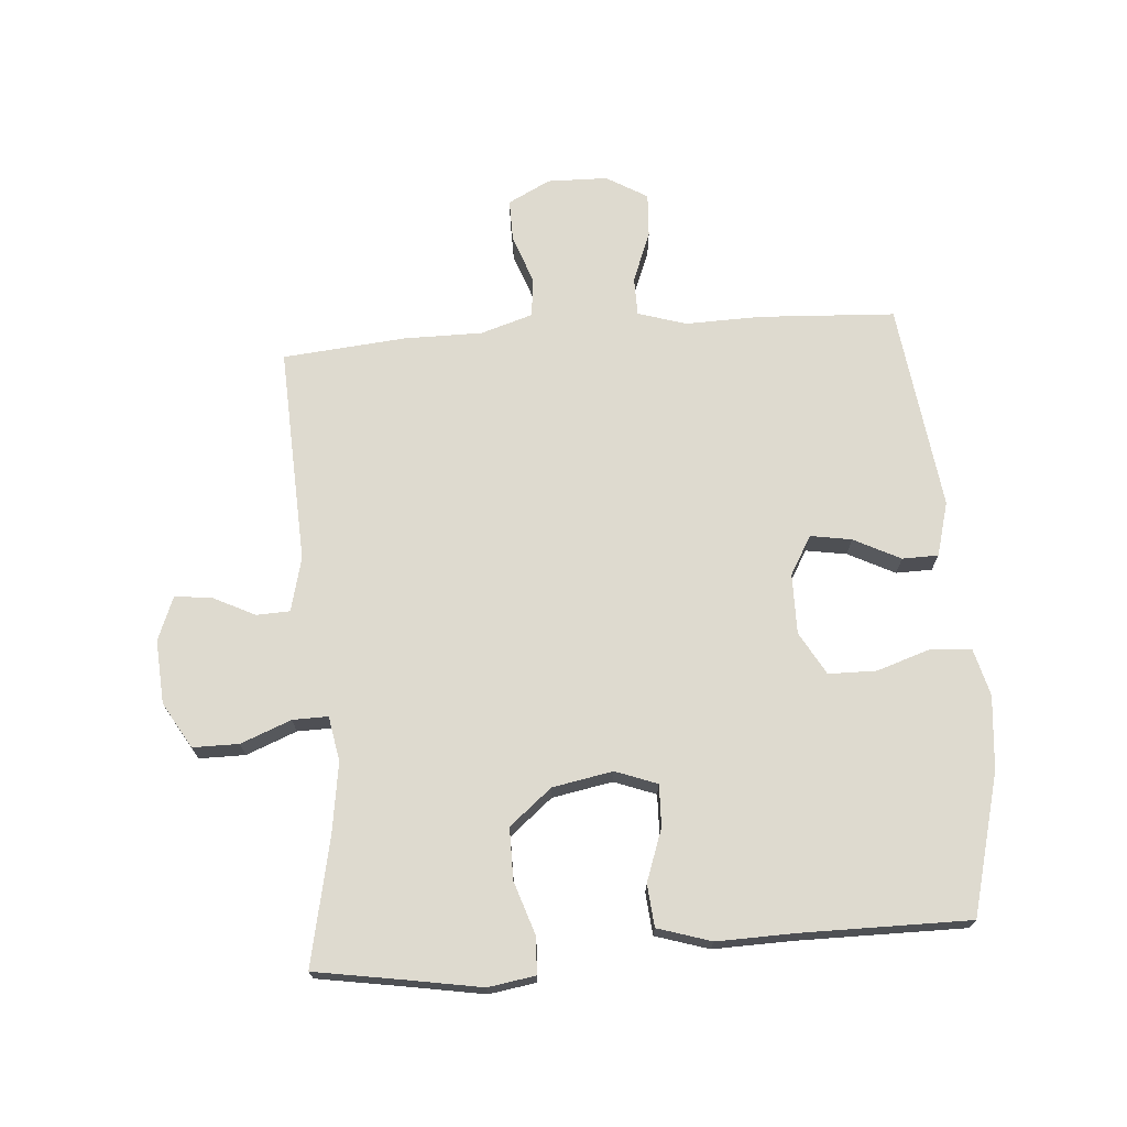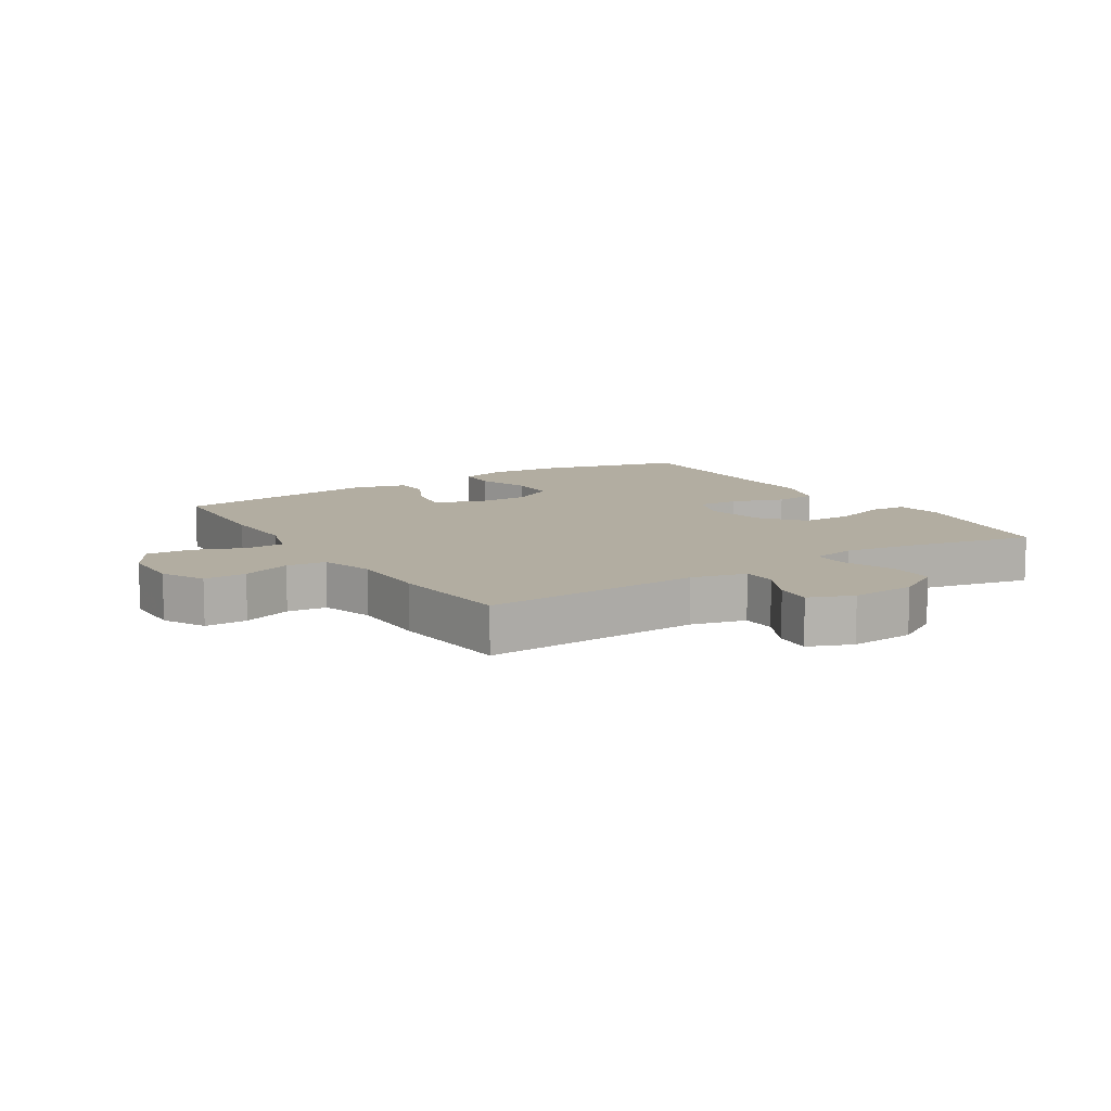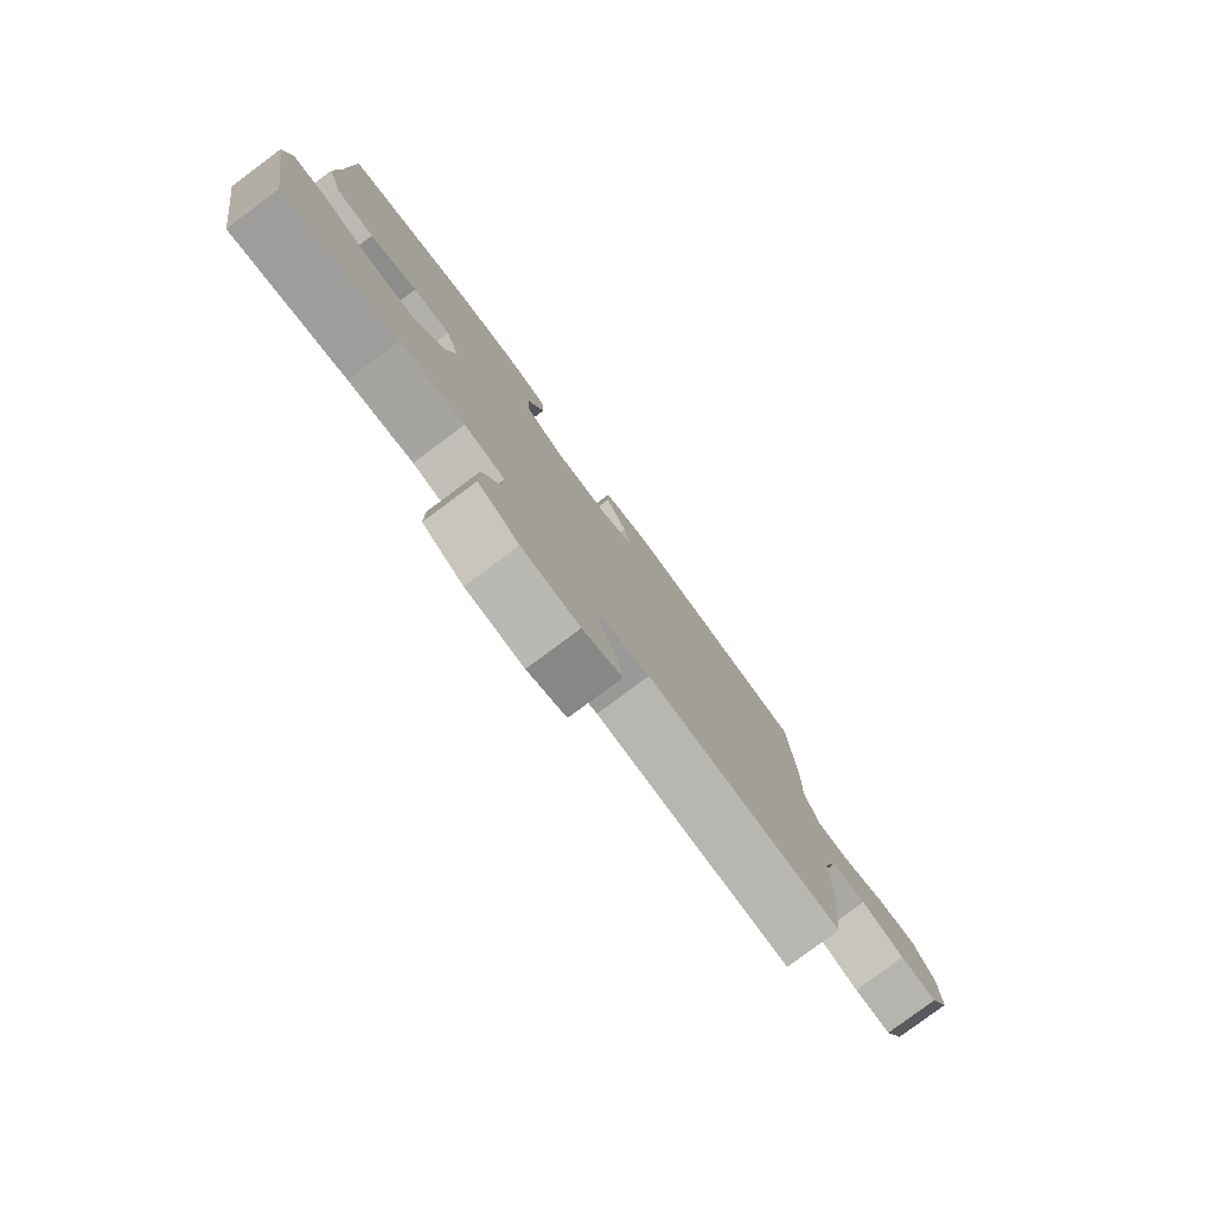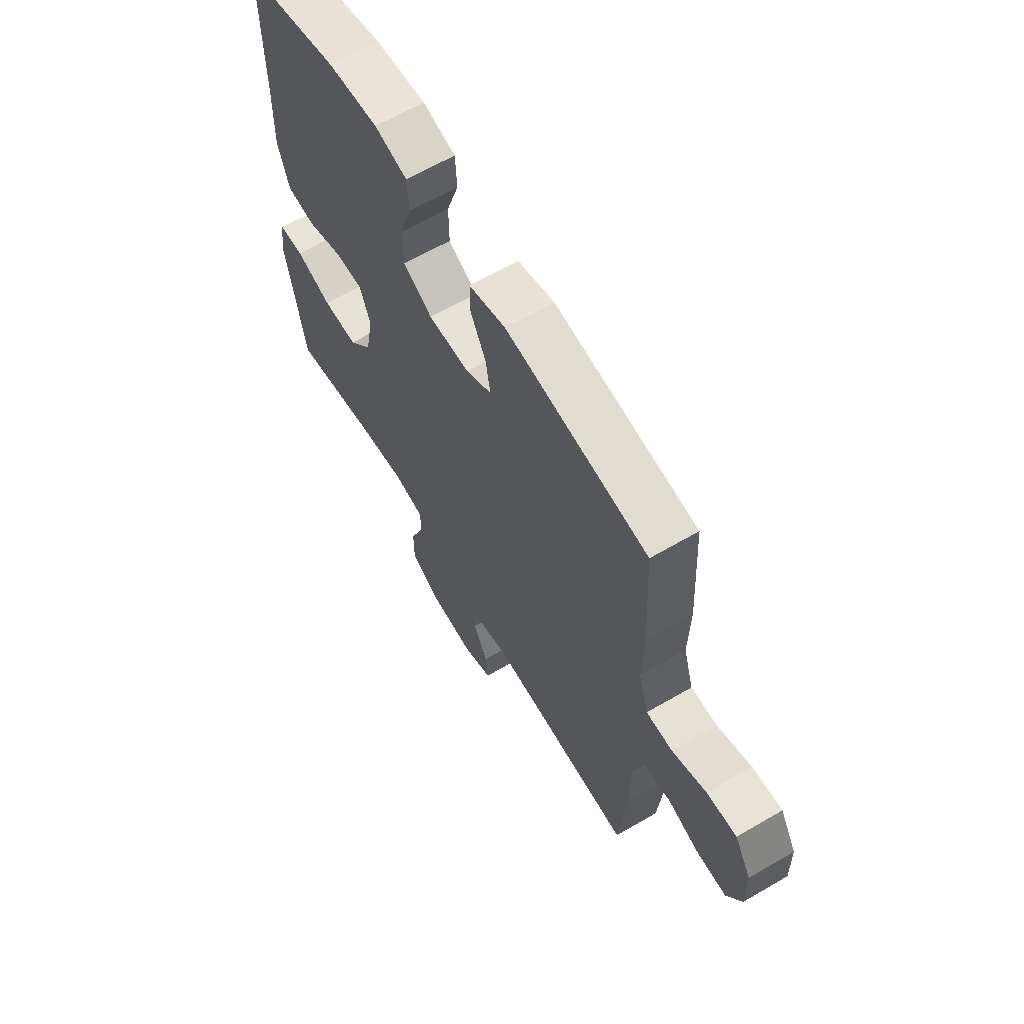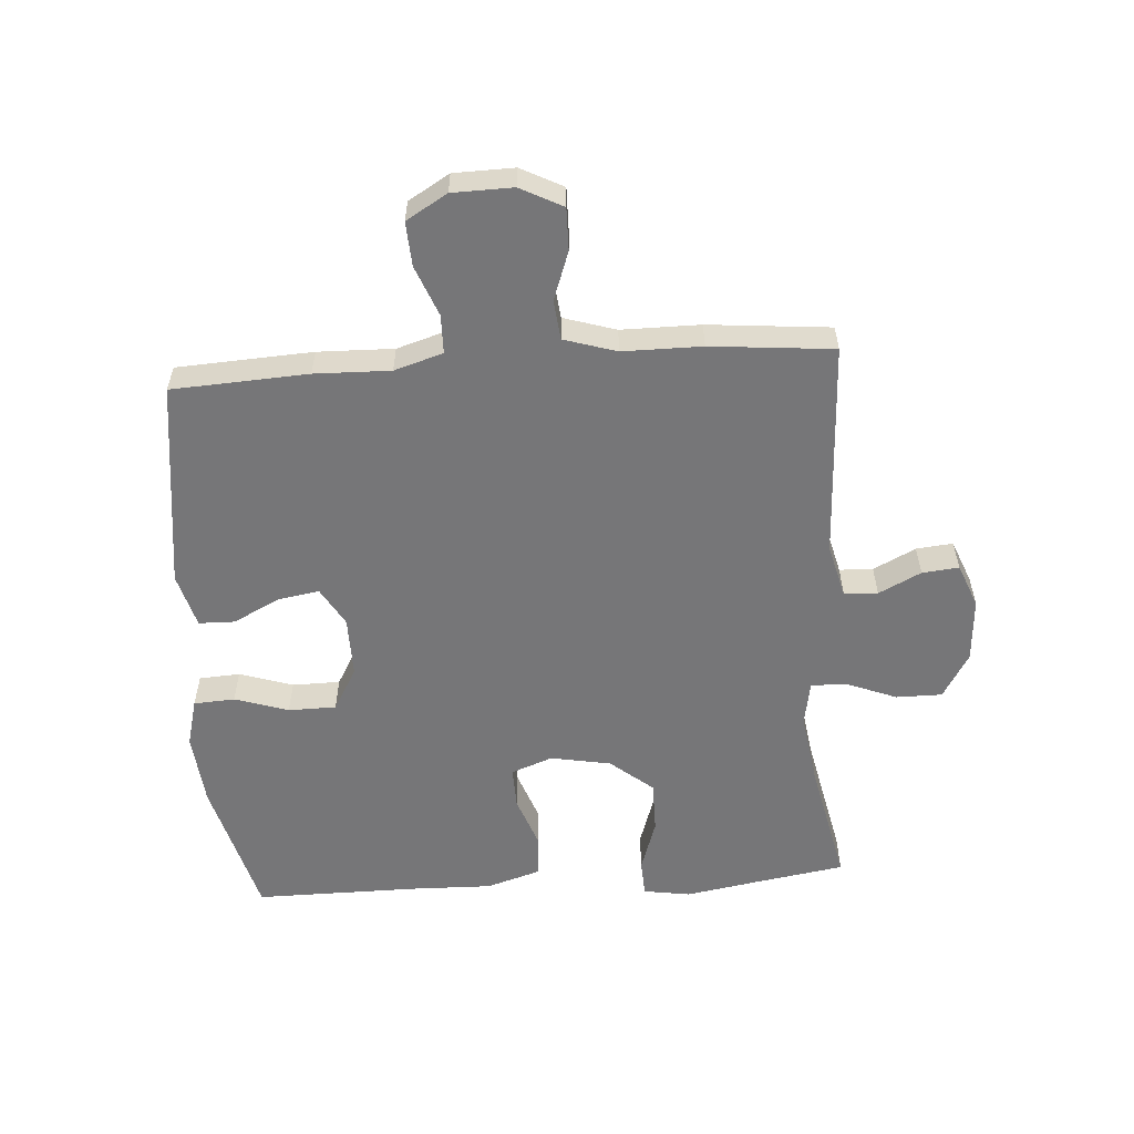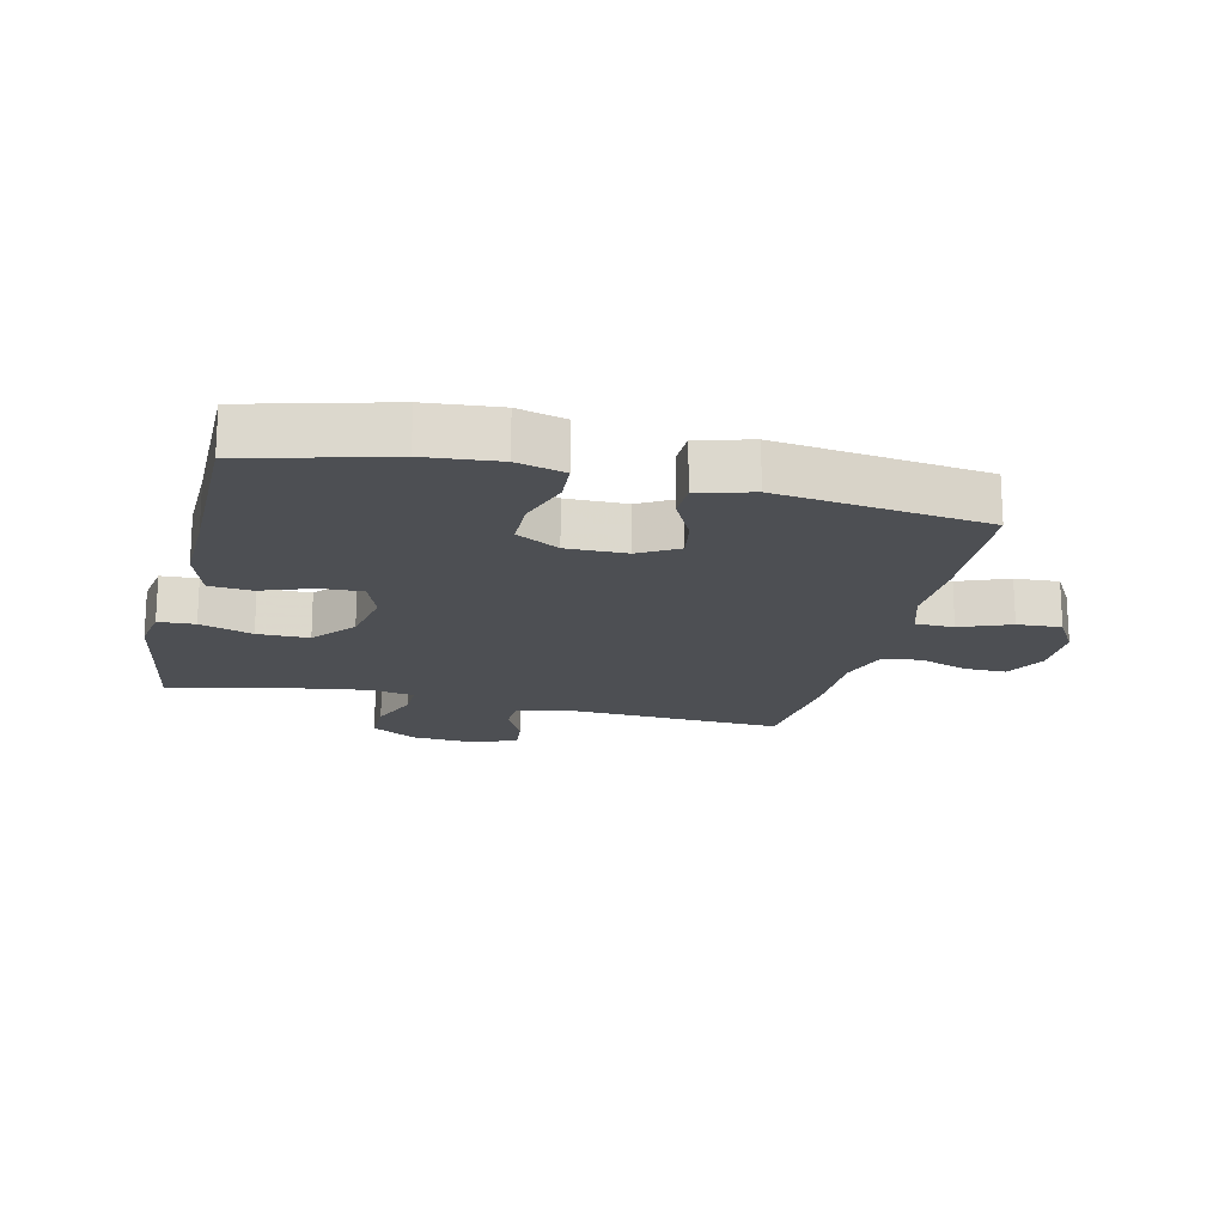
<metadata>
{"format":"obj","ext":"obj","renderer":"f3d","projection":"perspective","resolution":1024,"background":"white","views":[{"elev":71.0,"azim":-94.4,"up":"+Y"},{"elev":10.5,"azim":147.6,"up":"+Y"},{"elev":-79.9,"azim":-53.4,"up":"+Z"},{"elev":63.7,"azim":59.5,"up":"+Z"},{"elev":-56.9,"azim":93.9,"up":"+Y"},{"elev":-18.0,"azim":-13.4,"up":"+Y"}]}
</metadata>
<code>
v 0.5 0.07 0.5
v 0.512 0.07 0.282
v 0.509 0.07 0.16
v 0.533 0.07 0.082
v 0.595 0.07 0.081
v 0.676 0.07 0.113
v 0.747 0.07 0.117
v 0.786 0.07 0.051
v 0.788 0.07 -0.046
v 0.753 0.07 -0.114
v 0.685 0.07 -0.113
v 0.607 0.07 -0.085
v 0.544 0.07 -0.092
v 0.518 0.07 -0.176
v 0.518 0.07 -0.303
v 0.5 0.07 -0.5
v 0.151 0.07 -0.484
v 0.064 0.07 -0.506
v 0.062 0.07 -0.56
v 0.096 0.07 -0.628
v 0.102 0.07 -0.687
v 0.032 0.07 -0.715
v -0.071 0.07 -0.708
v -0.144 0.07 -0.665
v -0.144 0.07 -0.591
v -0.112 0.07 -0.51
v -0.111 0.07 -0.453
v -0.183 0.07 -0.44
v -0.297 0.07 -0.457
v -0.5 0.07 -0.5
v -0.524 0.07 -0.354
v -0.544 0.07 -0.238
v -0.532 0.07 -0.162
v -0.473 0.07 -0.159
v -0.388 0.07 -0.187
v -0.305 0.07 -0.187
v -0.249 0.07 -0.119
v -0.231 0.07 -0.022
v -0.256 0.07 0.045
v -0.323 0.07 0.043
v -0.407 0.07 0.013
v -0.475 0.07 0.019
v -0.502 0.07 0.105
v -0.499 0.07 0.235
v -0.5 0.07 0.5
v -0.274 0.07 0.56
v -0.156 0.07 0.571
v -0.079 0.07 0.551
v -0.075 0.07 0.485
v -0.103 0.07 0.399
v -0.102 0.07 0.322
v -0.033 0.07 0.283
v 0.064 0.07 0.284
v 0.126 0.07 0.32
v 0.115 0.07 0.386
v 0.077 0.07 0.461
v 0.078 0.07 0.519
v 0.165 0.07 0.543
v 0.5 0 0.5
v 0.512 0 0.282
v 0.509 0 0.16
v 0.533 0 0.082
v 0.595 0 0.081
v 0.676 0 0.113
v 0.747 0 0.117
v 0.786 0 0.051
v 0.788 0 -0.046
v 0.753 0 -0.114
v 0.685 0 -0.113
v 0.607 0 -0.085
v 0.544 0 -0.092
v 0.518 0 -0.176
v 0.518 0 -0.303
v 0.5 0 -0.5
v 0.151 0 -0.484
v 0.064 0 -0.506
v 0.062 0 -0.56
v 0.096 0 -0.628
v 0.102 0 -0.687
v 0.032 0 -0.715
v -0.071 0 -0.708
v -0.144 0 -0.665
v -0.144 0 -0.591
v -0.112 0 -0.51
v -0.111 0 -0.453
v -0.183 0 -0.44
v -0.297 0 -0.457
v -0.5 0 -0.5
v -0.524 0 -0.354
v -0.544 0 -0.238
v -0.532 0 -0.162
v -0.473 0 -0.159
v -0.388 0 -0.187
v -0.305 0 -0.187
v -0.249 0 -0.119
v -0.231 0 -0.022
v -0.256 0 0.045
v -0.323 0 0.043
v -0.407 0 0.013
v -0.475 0 0.019
v -0.502 0 0.105
v -0.499 0 0.235
v -0.5 0 0.5
v -0.274 0 0.56
v -0.156 0 0.571
v -0.079 0 0.551
v -0.075 0 0.485
v -0.103 0 0.399
v -0.102 0 0.322
v -0.033 0 0.283
v 0.064 0 0.284
v 0.126 0 0.32
v 0.115 0 0.386
v 0.077 0 0.461
v 0.078 0 0.519
v 0.165 0 0.543
f 55 56 57 58
f 54 55 58 1
f 53 54 1 2
f 52 53 2 3
f 47 48 49 50
f 47 50 51
f 44 45 46 47
f 44 47 51
f 43 44 51 52
f 40 41 42 43
f 39 40 43 52
f 32 33 34 35
f 31 32 35 36
f 29 30 31 36
f 28 29 36 37
f 23 24 25 26
f 23 26 27
f 22 23 27
f 19 20 21 22
f 18 19 22 27
f 17 18 27
f 14 15 16 17
f 13 14 17 27
f 9 10 11 12
f 9 12 13
f 8 9 13
f 5 6 7 8
f 4 5 8 13
f 38 39 52 3
f 27 28 37 38
f 13 27 38
f 3 4 13 38
f 116 115 114 113
f 59 116 113 112
f 60 59 112 111
f 61 60 111 110
f 108 107 106 105
f 109 108 105
f 105 104 103 102
f 109 105 102
f 110 109 102 101
f 101 100 99 98
f 110 101 98 97
f 93 92 91 90
f 94 93 90 89
f 94 89 88 87
f 95 94 87 86
f 84 83 82 81
f 85 84 81
f 85 81 80
f 80 79 78 77
f 85 80 77 76
f 85 76 75
f 75 74 73 72
f 85 75 72 71
f 70 69 68 67
f 71 70 67
f 71 67 66
f 66 65 64 63
f 71 66 63 62
f 61 110 97 96
f 96 95 86 85
f 96 85 71
f 96 71 62 61
f 1 59 60 2
f 2 60 61 3
f 3 61 62 4
f 4 62 63 5
f 5 63 64 6
f 6 64 65 7
f 7 65 66 8
f 8 66 67 9
f 9 67 68 10
f 10 68 69 11
f 11 69 70 12
f 12 70 71 13
f 13 71 72 14
f 14 72 73 15
f 15 73 74 16
f 16 74 75 17
f 17 75 76 18
f 18 76 77 19
f 19 77 78 20
f 20 78 79 21
f 21 79 80 22
f 22 80 81 23
f 23 81 82 24
f 24 82 83 25
f 25 83 84 26
f 26 84 85 27
f 27 85 86 28
f 28 86 87 29
f 29 87 88 30
f 30 88 89 31
f 31 89 90 32
f 32 90 91 33
f 33 91 92 34
f 34 92 93 35
f 35 93 94 36
f 36 94 95 37
f 37 95 96 38
f 38 96 97 39
f 39 97 98 40
f 40 98 99 41
f 41 99 100 42
f 42 100 101 43
f 43 101 102 44
f 44 102 103 45
f 45 103 104 46
f 46 104 105 47
f 47 105 106 48
f 48 106 107 49
f 49 107 108 50
f 50 108 109 51
f 51 109 110 52
f 52 110 111 53
f 53 111 112 54
f 54 112 113 55
f 55 113 114 56
f 56 114 115 57
f 57 115 116 58
f 58 116 59 1

</code>
